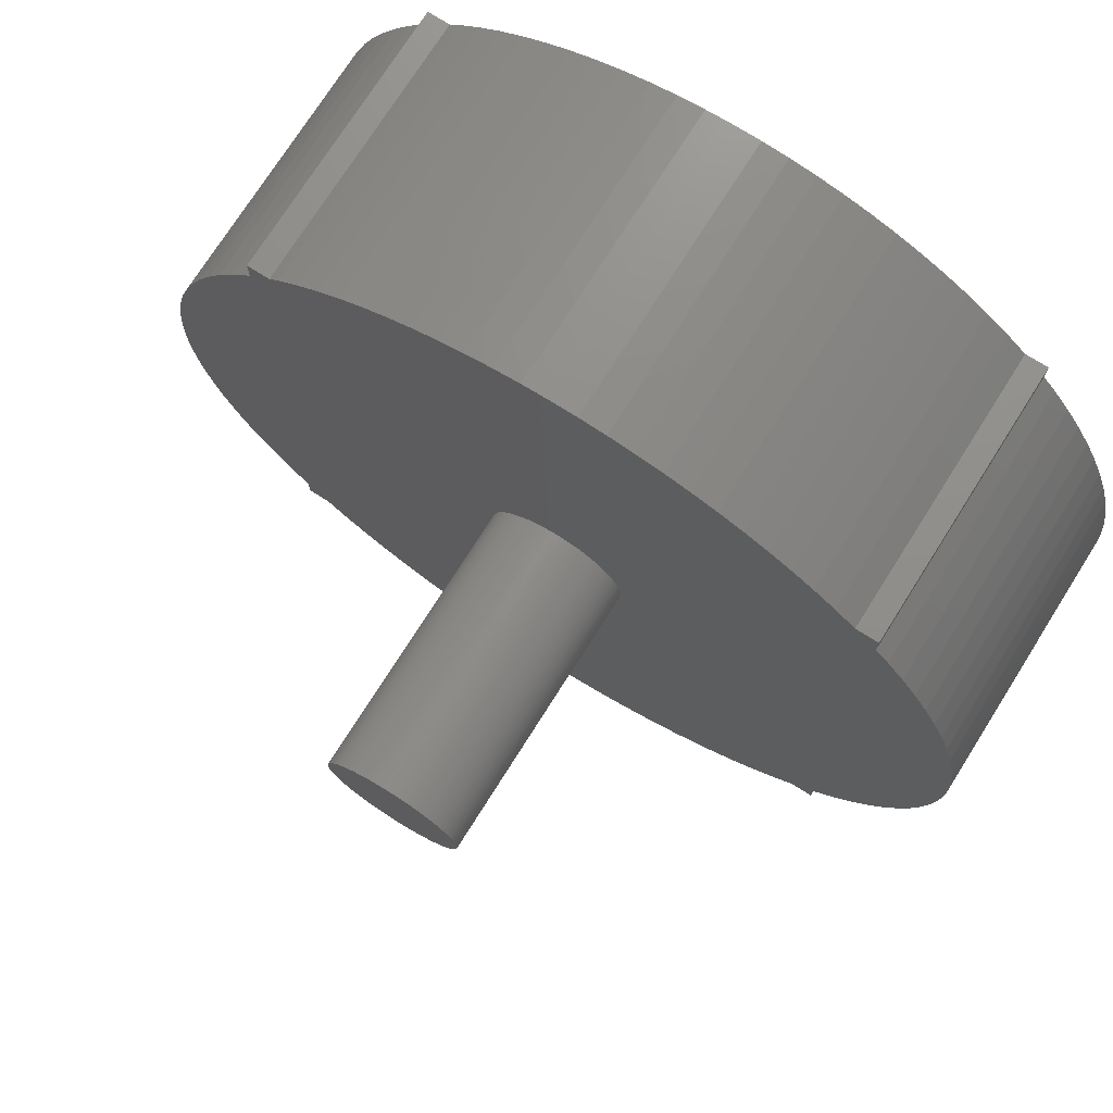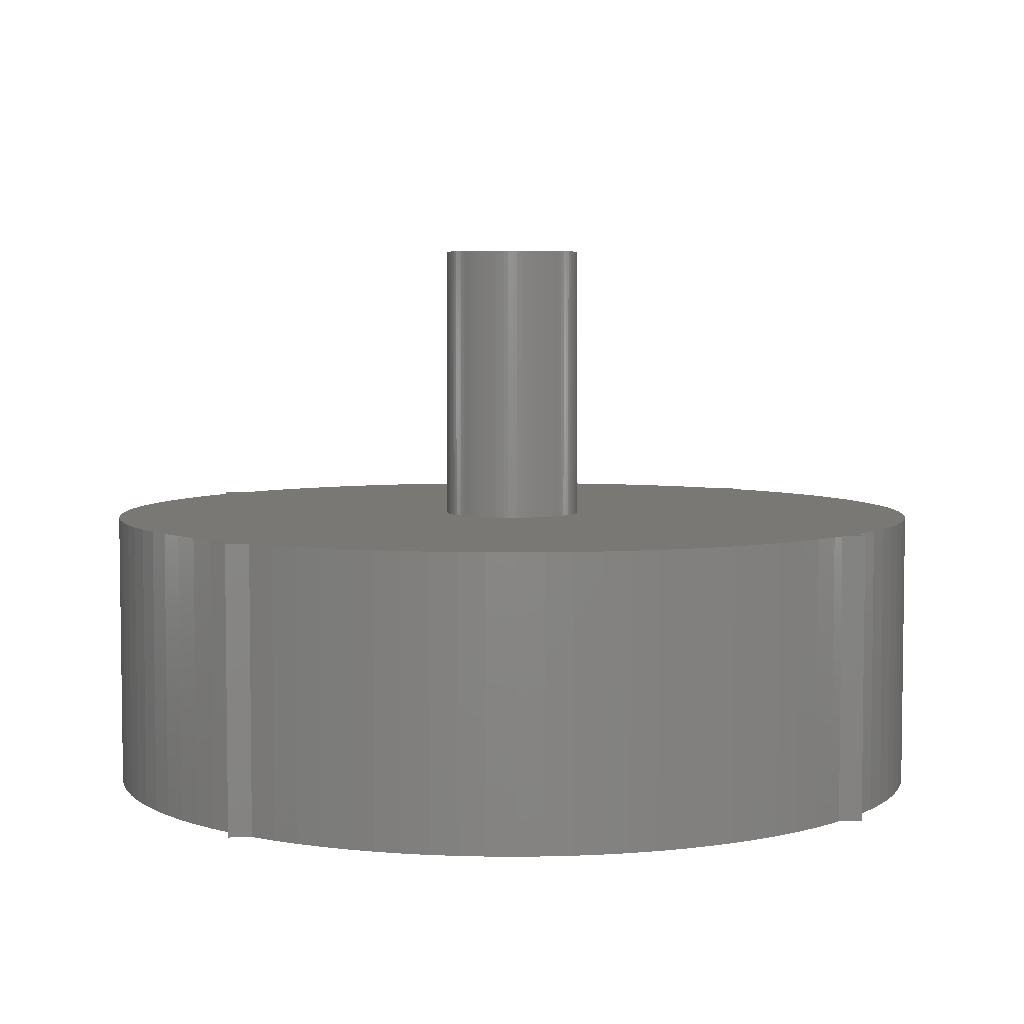
<metadata>
{"format":"stl","ext":"stl","renderer":"f3d","projection":"perspective","resolution":1024,"background":"white","views":[{"elev":73.5,"azim":32.2,"up":"+Y"},{"elev":5.0,"azim":173.2,"up":"+Z"}]}
</metadata>
<code>
# stl→obj: 412 verts, 820 faces
v 13.54 6.447 10
v 13.11 7.293 0
v 13.11 7.293 10
v 13.54 6.447 0
v 6.231 13.64 0
v 5.353 14.01 10
v 6.231 13.64 10
v 5.353 14.01 0
v -14.1 5.13 0
v -13.74 6.014 10
v -13.74 6.014 0
v -14.1 5.13 10
v 5.353 -14.01 0
v 6.231 -13.64 10
v 5.353 -14.01 10
v 6.231 -13.64 0
v -3.997 14.46 0
v -4.906 14.18 10
v -3.997 14.46 10
v -4.906 14.18 0
v -8.309 12.49 0
v -9.084 11.94 10
v -8.309 12.49 10
v -9.084 11.94 0
v -1.189 -14.95 0
v -0.238 -15 10
v -1.189 -14.95 10
v -0.238 -15 0
v 7.084 -13.22 10
v 7.084 -13.22 0
v 14.97 0.9514 10
v 14.88 1.899 0
v 14.88 1.899 10
v 14.97 0.9514 0
v 14.73 2.839 10
v 14.52 3.767 0
v 14.52 3.767 10
v 14.73 2.839 0
v 12.62 8.11 0
v 12.62 8.11 10
v 10.2 11 0
v 10.18 11.02 10
v 10.2 11 10
v 10.18 11.02 0
v 11.49 9.642 10
v 11 10.19 0
v 11 10.19 10
v 11.49 9.642 0
v 3.536 14.58 0
v 2.605 14.77 10
v 3.536 14.58 10
v 2.605 14.77 0
v 9.458 11.64 10
v 9.458 11.64 0
v 7.084 13.22 0
v 7.084 13.22 10
v -14.99 -0.4759 0
v -14.99 0.4759 10
v -14.99 0.4759 0
v -14.99 -0.4759 10
v -14.81 2.37 0
v -14.63 3.305 10
v -14.63 3.305 0
v -14.81 2.37 10
v -14.39 4.226 0
v -14.39 4.226 10
v -14.93 1.426 10
v -14.93 1.426 0
v -11.79 9.272 0
v -11.18 10 10
v -11.18 10 0
v -11.79 9.272 10
v -13.33 6.873 10
v -13.33 6.873 0
v -1.189 14.95 0
v -2.135 14.85 10
v -1.189 14.95 10
v -2.135 14.85 0
v -3.072 14.68 0
v -3.072 14.68 10
v -6.661 13.44 0
v -7.5 12.99 10
v -6.661 13.44 10
v -7.5 12.99 0
v 15 0 10
v 15 0 0
v -11.79 -9.272 0
v -12.36 -8.506 10
v -12.36 -8.506 0
v -11.79 -9.272 10
v -14.39 -4.226 0
v -14.63 -3.305 10
v -14.63 -3.305 0
v -14.39 -4.226 10
v 13.93 5.575 10
v 13.93 5.575 0
v 14.25 4.681 10
v 14.25 4.681 0
v 12.08 8.894 0
v 12.08 8.894 10
v 0.7137 14.98 0
v -0.238 15 10
v 0.7137 14.98 10
v -0.238 15 0
v 1.663 14.91 10
v 1.663 14.91 0
v 4.454 14.32 0
v 4.454 14.32 10
v 7.908 12.75 0
v 7.908 12.75 10
v 8.701 12.22 10
v 8.701 12.22 0
v -2.349 0.855 10
v -2.399 0.7043 10
v -11.18 -10 10
v -2.499 -0.07932 10
v -11 -10.19 10
v -2.439 0.5508 10
v -12.87 -7.705 10
v -2.469 0.395 10
v -13.33 -6.873 10
v -13.74 -6.014 10
v -2.489 0.2376 10
v -14.1 -5.13 10
v -2.499 0.07932 10
v -14.81 -2.37 10
v -14.93 -1.426 10
v 11 11 10
v 2.5 0 10
v 11 -10.19 10
v 1.809 1.725 10
v 2.495 -0.1586 10
v 1.696 1.836 10
v 2.48 -0.3165 10
v 2.455 -0.4731 10
v 1.576 1.94 10
v 2.42 -0.6279 10
v 1.45 2.036 10
v 2.375 -0.7801 10
v 1.318 2.124 10
v 10.2 -11 10
v 11 -11 10
v 1.181 2.204 10
v 2.321 -0.9292 10
v 1.039 2.274 10
v 2.257 -1.074 10
v 0.8922 2.335 10
v 2.185 -1.215 10
v 0.7423 2.387 10
v 2.103 -1.352 10
v 0.5894 2.43 10
v 2.013 -1.482 10
v 1.915 -1.607 10
v 2.495 0.1586 10
v 2.48 0.3165 10
v 2.455 0.4731 10
v 2.42 0.6279 10
v 2.375 0.7801 10
v 2.321 0.9292 10
v 2.257 1.074 10
v 2.185 1.215 10
v 2.103 1.352 10
v 2.013 1.482 10
v 1.915 1.607 10
v 0.4341 2.462 10
v 0.2771 2.485 10
v 0.119 2.497 10
v -0.03966 2.5 10
v -0.1981 2.492 10
v -0.3558 2.475 10
v -0.512 2.447 10
v -0.6662 2.41 10
v -0.8177 2.362 10
v -0.9659 2.306 10
v -5.795 13.84 10
v -1.11 2.24 10
v -1.25 2.165 10
v -1.385 2.081 10
v -1.514 1.989 10
v -1.637 1.889 10
v -9.823 11.34 10
v -10.19 11 10
v -1.754 1.782 10
v -11 10.19 10
v -1.863 1.667 10
v -1.965 1.545 10
v 14.97 -0.9514 10
v 14.88 -1.899 10
v 14.73 -2.839 10
v 14.52 -3.767 10
v 14.25 -4.681 10
v 13.93 -5.575 10
v 13.54 -6.447 10
v 13.11 -7.293 10
v 12.62 -8.11 10
v 12.08 -8.894 10
v 11.49 -9.642 10
v 1.809 -1.725 10
v 1.696 -1.836 10
v 10.18 -11.02 10
v 9.458 -11.64 10
v 1.576 -1.94 10
v 8.701 -12.22 10
v 1.45 -2.036 10
v 7.908 -12.75 10
v 1.318 -2.124 10
v 1.181 -2.204 10
v 1.039 -2.274 10
v 0.8922 -2.335 10
v 4.454 -14.32 10
v 0.7423 -2.387 10
v 3.536 -14.58 10
v 0.5894 -2.43 10
v 2.605 -14.77 10
v 0.4341 -2.462 10
v 1.663 -14.91 10
v 0.2771 -2.485 10
v 0.7137 -14.98 10
v 0.119 -2.497 10
v -0.03966 -2.5 10
v -0.1981 -2.492 10
v -0.3558 -2.475 10
v -2.135 -14.85 10
v -0.512 -2.447 10
v -3.072 -14.68 10
v -0.6662 -2.41 10
v -3.997 -14.46 10
v -0.8177 -2.362 10
v -4.906 -14.18 10
v -0.9659 -2.306 10
v -5.795 -13.84 10
v -1.11 -2.24 10
v -6.661 -13.44 10
v -1.25 -2.165 10
v -7.5 -12.99 10
v -1.385 -2.081 10
v -8.309 -12.49 10
v -1.514 -1.989 10
v -9.084 -11.94 10
v -1.637 -1.889 10
v -10.19 -11 10
v -1.754 -1.782 10
v -1.863 -1.667 10
v -1.965 -1.545 10
v -2.059 -1.418 10
v -2.145 -1.284 10
v -2.222 -1.146 10
v -2.29 -1.002 10
v -2.349 -0.855 10
v -2.399 -0.7043 10
v -2.439 -0.5508 10
v -2.469 -0.395 10
v -2.489 -0.2376 10
v -2.059 1.418 10
v -12.36 8.506 10
v -2.145 1.284 10
v -12.87 7.705 10
v -2.222 1.146 10
v -2.29 1.002 10
v -9.823 -11.34 10
v -11 11 10
v -11 -11 10
v -12.87 7.705 0
v -12.36 8.506 0
v -5.795 13.84 0
v -9.823 11.34 0
v -11 10.19 0
v -10.19 11 0
v 14.97 -0.9514 0
v 14.88 -1.899 0
v 14.73 -2.839 0
v 14.52 -3.767 0
v 14.25 -4.681 0
v 13.93 -5.575 0
v 13.11 -7.293 0
v 12.62 -8.11 0
v -10.19 -11 0
v -9.823 -11.34 0
v 0.7137 -14.98 0
v -8.309 -12.49 0
v -7.5 -12.99 0
v -14.93 -1.426 0
v -14.81 -2.37 0
v 1.663 -14.91 0
v 11.49 -9.642 0
v 11 -10.19 0
v 13.54 -6.447 0
v -4.906 -14.18 0
v -3.997 -14.46 0
v -11 -10.19 0
v -11.18 -10 0
v -12.87 -7.705 0
v -13.33 -6.873 0
v -13.74 -6.014 0
v -14.1 -5.13 0
v 10.2 -11 0
v 11 -11 0
v 11 11 0
v 9.458 -11.64 0
v 10.18 -11.02 0
v 8.701 -12.22 0
v 7.908 -12.75 0
v 4.454 -14.32 0
v 3.536 -14.58 0
v 2.605 -14.77 0
v -2.135 -14.85 0
v -3.072 -14.68 0
v -5.795 -13.84 0
v -6.661 -13.44 0
v -9.084 -11.94 0
v -11 -11 0
v -11 11 0
v 12.08 -8.894 0
v 2.5 0 20
v 2.495 0.1586 20
v 1.696 1.836 20
v 1.809 1.725 20
v -1.754 1.782 20
v -1.637 1.889 20
v 1.809 -1.725 20
v 1.696 -1.836 20
v 2.321 0.9292 20
v 2.257 1.074 20
v 0.119 2.497 20
v 0.2771 2.485 20
v 1.039 2.274 20
v 1.181 2.204 20
v -2.059 1.418 20
v -2.145 1.284 20
v -1.965 1.545 20
v -2.489 0.2376 20
v -2.499 0.07932 20
v 2.48 0.3165 20
v 2.455 0.4731 20
v 2.42 0.6279 20
v 2.375 0.7801 20
v 2.103 1.352 20
v 2.013 1.482 20
v 1.915 1.607 20
v 2.185 1.215 20
v 0.4341 2.462 20
v 0.5894 2.43 20
v 1.576 1.94 20
v 1.318 2.124 20
v -2.399 0.7043 20
v -2.439 0.5508 20
v -2.469 0.395 20
v -1.385 2.081 20
v -1.25 2.165 20
v -1.514 1.989 20
v -0.3558 2.475 20
v -0.1981 2.492 20
v -0.512 2.447 20
v 2.495 -0.1586 20
v 2.375 -0.7801 20
v 2.42 -0.6279 20
v -2.349 -0.855 20
v -2.29 -1.002 20
v 1.039 -2.274 20
v 0.8922 -2.335 20
v -0.03966 2.5 20
v 0.7423 2.387 20
v 0.8922 2.335 20
v 1.45 2.036 20
v -2.499 -0.07932 20
v -1.863 1.667 20
v -2.222 1.146 20
v -2.29 1.002 20
v -2.349 0.855 20
v -1.11 2.24 20
v -0.9659 2.306 20
v -0.8177 2.362 20
v -0.6662 2.41 20
v 2.48 -0.3165 20
v 2.455 -0.4731 20
v 1.915 -1.607 20
v 2.185 -1.215 20
v 2.257 -1.074 20
v 0.119 -2.497 20
v -0.03966 -2.5 20
v -0.8177 -2.362 20
v -0.9659 -2.306 20
v -1.965 -1.545 20
v -1.863 -1.667 20
v -2.439 -0.5508 20
v -2.399 -0.7043 20
v -2.469 -0.395 20
v 0.7423 -2.387 20
v 0.2771 -2.485 20
v 1.181 -2.204 20
v 2.321 -0.9292 20
v 2.103 -1.352 20
v 2.013 -1.482 20
v 1.576 -1.94 20
v 1.45 -2.036 20
v 1.318 -2.124 20
v 0.5894 -2.43 20
v 0.4341 -2.462 20
v -0.1981 -2.492 20
v -0.3558 -2.475 20
v -0.512 -2.447 20
v -0.6662 -2.41 20
v -1.11 -2.24 20
v -1.25 -2.165 20
v -1.385 -2.081 20
v -1.514 -1.989 20
v -1.637 -1.889 20
v -1.754 -1.782 20
v -2.059 -1.418 20
v -2.145 -1.284 20
v -2.222 -1.146 20
v -2.489 -0.2376 20
f 1 2 3
f 2 1 4
f 5 6 7
f 6 5 8
f 9 10 11
f 10 9 12
f 13 14 15
f 14 13 16
f 17 18 19
f 18 17 20
f 21 22 23
f 22 21 24
f 25 26 27
f 26 25 28
f 16 29 14
f 29 16 30
f 31 32 33
f 32 31 34
f 35 36 37
f 36 35 38
f 3 39 40
f 39 3 2
f 41 42 43
f 42 41 44
f 45 46 47
f 46 45 48
f 49 50 51
f 50 49 52
f 44 53 42
f 53 44 54
f 55 7 56
f 7 55 5
f 57 58 59
f 58 57 60
f 61 62 63
f 62 61 64
f 65 12 9
f 12 65 66
f 59 67 68
f 67 59 58
f 69 70 71
f 70 69 72
f 11 73 74
f 73 11 10
f 75 76 77
f 76 75 78
f 79 19 80
f 19 79 17
f 78 80 76
f 80 78 79
f 81 82 83
f 82 81 84
f 84 23 82
f 23 84 21
f 85 34 31
f 34 85 86
f 87 88 89
f 88 87 90
f 91 92 93
f 92 91 94
f 95 4 1
f 4 95 96
f 97 96 95
f 96 97 98
f 40 99 100
f 99 40 39
f 100 48 45
f 48 100 99
f 101 102 103
f 102 101 104
f 52 105 50
f 105 52 106
f 107 51 108
f 51 107 49
f 109 56 110
f 56 109 55
f 54 111 53
f 111 54 112
f 112 110 111
f 110 112 109
f 113 12 114
f 66 114 12
f 115 116 90
f 116 115 117
f 114 66 118
f 116 88 90
f 62 118 66
f 116 119 88
f 118 62 120
f 116 121 119
f 64 120 62
f 116 122 121
f 120 64 123
f 116 124 122
f 67 123 64
f 116 94 124
f 123 67 125
f 116 92 94
f 58 125 67
f 116 126 92
f 125 58 116
f 116 127 126
f 60 116 58
f 116 60 127
f 43 47 128
f 47 129 130
f 131 47 43
f 132 130 129
f 133 43 42
f 134 130 132
f 133 42 53
f 135 130 134
f 136 53 111
f 137 130 135
f 138 111 110
f 139 130 137
f 140 110 56
f 130 141 142
f 143 56 7
f 144 130 139
f 145 7 6
f 146 130 144
f 147 6 108
f 148 130 146
f 149 108 51
f 150 130 148
f 151 51 50
f 152 130 150
f 153 130 152
f 47 154 129
f 47 155 154
f 47 156 155
f 47 157 156
f 47 158 157
f 47 159 158
f 47 160 159
f 47 161 160
f 47 162 161
f 47 163 162
f 47 164 163
f 47 131 164
f 43 133 131
f 165 50 105
f 53 136 133
f 111 138 136
f 110 140 138
f 56 143 140
f 7 145 143
f 6 147 145
f 108 149 147
f 166 105 103
f 51 151 149
f 50 165 151
f 105 166 165
f 103 167 166
f 103 168 167
f 102 168 103
f 168 102 169
f 77 169 102
f 169 77 170
f 76 170 77
f 170 76 171
f 80 171 76
f 171 80 172
f 19 172 80
f 172 19 173
f 18 173 19
f 173 18 174
f 175 174 18
f 174 175 176
f 83 176 175
f 176 83 177
f 82 177 83
f 177 82 178
f 23 178 82
f 178 23 179
f 22 179 23
f 179 22 180
f 181 180 22
f 182 180 181
f 180 182 183
f 184 183 182
f 183 184 185
f 185 70 186
f 70 185 184
f 31 187 85
f 33 187 31
f 33 188 187
f 35 188 33
f 35 189 188
f 37 189 35
f 37 190 189
f 97 190 37
f 97 191 190
f 95 191 97
f 95 192 191
f 1 192 95
f 1 193 192
f 3 193 1
f 3 194 193
f 40 194 3
f 40 195 194
f 100 195 40
f 100 196 195
f 45 196 100
f 45 197 196
f 47 197 45
f 197 47 130
f 198 130 153
f 130 198 141
f 199 141 198
f 141 199 200
f 200 199 201
f 202 201 199
f 201 202 203
f 204 203 202
f 203 204 205
f 206 205 204
f 205 206 29
f 207 29 206
f 29 207 14
f 208 14 207
f 14 208 15
f 209 15 208
f 15 209 210
f 211 210 209
f 210 211 212
f 213 212 211
f 212 213 214
f 215 214 213
f 214 215 216
f 217 216 215
f 216 217 218
f 219 218 217
f 220 218 219
f 26 220 221
f 220 26 218
f 27 221 222
f 223 222 224
f 225 224 226
f 227 226 228
f 229 228 230
f 231 230 232
f 221 27 26
f 233 232 234
f 235 234 236
f 237 236 238
f 239 238 240
f 241 240 242
f 117 242 243
f 117 243 244
f 117 244 245
f 222 223 27
f 117 245 246
f 117 246 247
f 117 247 248
f 117 248 249
f 117 249 250
f 117 250 251
f 117 251 252
f 117 252 253
f 117 253 116
f 72 186 70
f 224 225 223
f 186 72 254
f 226 227 225
f 255 254 72
f 228 229 227
f 254 255 256
f 230 231 229
f 257 256 255
f 232 233 231
f 256 257 258
f 234 235 233
f 73 258 257
f 236 237 235
f 258 73 259
f 238 239 237
f 10 259 73
f 259 10 113
f 240 241 260
f 240 260 239
f 184 182 261
f 12 113 10
f 242 117 241
f 241 117 262
f 63 66 65
f 66 63 62
f 68 64 61
f 64 68 67
f 74 257 263
f 257 74 73
f 264 72 69
f 72 264 255
f 263 255 264
f 255 263 257
f 20 175 18
f 175 20 265
f 104 77 102
f 77 104 75
f 265 83 175
f 83 265 81
f 24 181 22
f 181 24 266
f 71 184 267
f 184 71 70
f 266 182 181
f 182 266 268
f 188 269 187
f 269 188 270
f 190 271 189
f 271 190 272
f 192 273 191
f 273 192 274
f 195 275 194
f 275 195 276
f 277 260 241
f 260 277 278
f 28 218 26
f 218 28 279
f 280 235 237
f 235 280 281
f 282 60 57
f 60 282 127
f 283 127 282
f 127 283 126
f 279 216 218
f 216 279 284
f 37 98 97
f 98 37 36
f 33 38 35
f 38 33 32
f 106 103 105
f 103 106 101
f 8 108 6
f 108 8 107
f 187 86 85
f 86 187 269
f 130 285 197
f 285 130 286
f 194 287 193
f 287 194 275
f 288 227 229
f 227 288 289
f 87 290 291
f 290 87 267
f 69 267 87
f 267 69 71
f 89 69 87
f 89 264 69
f 292 264 89
f 292 263 264
f 293 263 292
f 293 74 263
f 294 74 293
f 294 11 74
f 295 11 294
f 295 9 11
f 91 9 295
f 91 65 9
f 93 65 91
f 93 63 65
f 283 63 93
f 283 61 63
f 282 61 283
f 282 68 61
f 57 68 282
f 68 57 59
f 296 286 297
f 286 296 46
f 41 46 296
f 46 41 298
f 299 296 300
f 296 299 41
f 54 41 299
f 41 54 44
f 301 54 299
f 301 112 54
f 302 112 301
f 302 109 112
f 30 109 302
f 30 55 109
f 16 55 30
f 16 5 55
f 13 5 16
f 13 8 5
f 303 8 13
f 303 107 8
f 304 107 303
f 304 49 107
f 305 49 304
f 305 52 49
f 284 52 305
f 284 106 52
f 279 106 284
f 279 101 106
f 28 101 279
f 28 104 101
f 25 104 28
f 25 75 104
f 306 75 25
f 306 78 75
f 307 78 306
f 307 79 78
f 289 79 307
f 289 17 79
f 288 17 289
f 288 20 17
f 308 20 288
f 308 265 20
f 309 265 308
f 309 81 265
f 281 81 309
f 281 84 81
f 280 84 281
f 280 21 84
f 310 21 280
f 310 24 21
f 277 310 278
f 310 277 24
f 268 24 277
f 24 268 266
f 290 277 311
f 277 290 268
f 267 268 290
f 268 267 312
f 269 34 86
f 270 34 269
f 270 32 34
f 271 32 270
f 271 38 32
f 272 38 271
f 272 36 38
f 273 36 272
f 273 98 36
f 274 98 273
f 274 96 98
f 287 96 274
f 287 4 96
f 275 4 287
f 275 2 4
f 276 2 275
f 276 39 2
f 313 39 276
f 313 99 39
f 285 99 313
f 285 48 99
f 286 48 285
f 48 286 46
f 295 94 91
f 94 295 124
f 89 119 292
f 119 89 88
f 293 122 294
f 122 293 121
f 292 121 293
f 121 292 119
f 284 214 216
f 214 284 305
f 305 212 214
f 212 305 304
f 304 210 212
f 210 304 303
f 191 272 190
f 272 191 273
f 189 270 188
f 270 189 271
f 300 141 200
f 141 300 296
f 196 276 195
f 276 196 313
f 197 313 196
f 313 197 285
f 193 274 192
f 274 193 287
f 278 239 260
f 239 278 310
f 307 223 225
f 223 307 306
f 306 27 223
f 27 306 25
f 310 237 239
f 237 310 280
f 309 231 233
f 231 309 308
f 308 229 231
f 229 308 288
f 93 126 283
f 126 93 92
f 294 124 295
f 124 294 122
f 290 115 291
f 115 290 117
f 291 90 87
f 90 291 115
f 303 15 210
f 15 303 13
f 302 203 205
f 203 302 301
f 30 205 29
f 205 30 302
f 301 201 203
f 201 301 299
f 299 200 201
f 200 299 300
f 289 225 227
f 225 289 307
f 281 233 235
f 233 281 309
f 311 117 290
f 117 311 262
f 267 261 312
f 261 267 184
f 142 286 130
f 286 142 297
f 47 298 128
f 298 47 46
f 311 241 262
f 241 311 277
f 296 142 141
f 142 296 297
f 298 43 128
f 43 298 41
f 268 261 182
f 261 268 312
f 314 154 315
f 154 314 129
f 131 316 317
f 316 131 133
f 180 318 319
f 318 180 183
f 199 320 321
f 320 199 198
f 322 160 323
f 160 322 159
f 166 324 325
f 324 166 167
f 143 326 327
f 326 143 145
f 256 328 254
f 328 256 329
f 254 330 186
f 330 254 328
f 125 331 123
f 331 125 332
f 333 156 334
f 156 333 155
f 315 155 333
f 155 315 154
f 335 158 336
f 158 335 157
f 337 163 338
f 163 337 162
f 338 164 339
f 164 338 163
f 340 162 337
f 162 340 161
f 151 341 342
f 341 151 165
f 165 325 341
f 325 165 166
f 133 343 316
f 343 133 136
f 140 327 344
f 327 140 143
f 118 345 114
f 345 118 346
f 123 347 120
f 347 123 331
f 177 348 349
f 348 177 178
f 179 319 350
f 319 179 180
f 169 351 352
f 351 169 170
f 170 353 351
f 353 170 171
f 354 129 314
f 129 354 132
f 355 137 356
f 137 355 139
f 248 357 249
f 357 248 358
f 209 359 360
f 359 209 208
f 334 157 335
f 157 334 156
f 323 161 340
f 161 323 160
f 167 361 324
f 361 167 168
f 149 342 362
f 342 149 151
f 145 363 326
f 363 145 147
f 136 364 343
f 364 136 138
f 138 344 364
f 344 138 140
f 116 332 125
f 332 116 365
f 186 366 185
f 366 186 330
f 259 367 258
f 367 259 368
f 113 368 259
f 368 113 369
f 114 369 113
f 369 114 345
f 120 346 118
f 346 120 347
f 174 370 371
f 370 174 176
f 176 349 370
f 349 176 177
f 178 350 348
f 350 178 179
f 173 371 372
f 371 173 174
f 171 373 353
f 373 171 172
f 168 352 361
f 352 168 169
f 374 132 354
f 132 374 134
f 375 134 374
f 134 375 135
f 320 153 376
f 153 320 198
f 377 146 378
f 146 377 148
f 220 379 380
f 379 220 219
f 230 381 382
f 381 230 228
f 243 383 244
f 383 243 384
f 250 385 251
f 385 250 386
f 251 387 252
f 387 251 385
f 211 360 388
f 360 211 209
f 219 389 379
f 389 219 217
f 208 390 359
f 390 208 207
f 336 159 322
f 159 336 158
f 339 131 317
f 131 339 164
f 147 362 363
f 362 147 149
f 185 318 183
f 318 185 366
f 258 329 256
f 329 258 367
f 315 354 314
f 333 354 315
f 333 374 354
f 334 374 333
f 334 375 374
f 335 375 334
f 335 356 375
f 336 356 335
f 336 355 356
f 322 355 336
f 322 391 355
f 323 391 322
f 323 378 391
f 340 378 323
f 340 377 378
f 337 377 340
f 337 392 377
f 338 392 337
f 338 393 392
f 339 393 338
f 339 376 393
f 317 376 339
f 317 320 376
f 316 320 317
f 316 321 320
f 343 321 316
f 343 394 321
f 364 394 343
f 364 395 394
f 344 395 364
f 344 396 395
f 327 396 344
f 327 390 396
f 326 390 327
f 326 359 390
f 363 359 326
f 363 360 359
f 362 360 363
f 362 388 360
f 342 388 362
f 342 397 388
f 341 397 342
f 341 398 397
f 325 398 341
f 325 389 398
f 324 389 325
f 324 379 389
f 361 379 324
f 361 380 379
f 352 380 361
f 352 399 380
f 351 399 352
f 351 400 399
f 353 400 351
f 353 401 400
f 373 401 353
f 373 402 401
f 372 402 373
f 372 381 402
f 371 381 372
f 371 382 381
f 370 382 371
f 370 403 382
f 349 403 370
f 349 404 403
f 348 404 349
f 348 405 404
f 350 405 348
f 350 406 405
f 319 406 350
f 319 407 406
f 318 407 319
f 318 408 407
f 366 408 318
f 366 384 408
f 330 384 366
f 330 383 384
f 328 383 330
f 328 409 383
f 329 409 328
f 329 410 409
f 367 410 329
f 367 411 410
f 368 411 367
f 368 358 411
f 369 358 368
f 369 357 358
f 345 357 369
f 345 386 357
f 346 386 345
f 346 385 386
f 347 385 346
f 347 387 385
f 331 387 347
f 331 412 387
f 332 412 331
f 412 332 365
f 172 372 373
f 372 172 173
f 356 135 375
f 135 356 137
f 207 396 390
f 396 207 206
f 202 321 394
f 321 202 199
f 204 394 395
f 394 204 202
f 378 144 391
f 144 378 146
f 392 148 377
f 148 392 150
f 376 152 393
f 152 376 153
f 228 402 381
f 402 228 226
f 242 407 408
f 407 242 240
f 244 409 245
f 409 244 383
f 249 386 250
f 386 249 357
f 253 365 116
f 365 253 412
f 213 388 397
f 388 213 211
f 217 398 389
f 398 217 215
f 206 395 396
f 395 206 204
f 391 139 355
f 139 391 144
f 393 150 392
f 150 393 152
f 222 399 400
f 399 222 221
f 240 406 407
f 406 240 238
f 242 384 243
f 384 242 408
f 252 412 253
f 412 252 387
f 226 401 402
f 401 226 224
f 221 380 399
f 380 221 220
f 234 403 404
f 403 234 232
f 236 404 405
f 404 236 234
f 238 405 406
f 405 238 236
f 246 411 247
f 411 246 410
f 245 410 246
f 410 245 409
f 247 358 248
f 358 247 411
f 215 397 398
f 397 215 213
f 224 400 401
f 400 224 222
f 232 382 403
f 382 232 230

</code>
